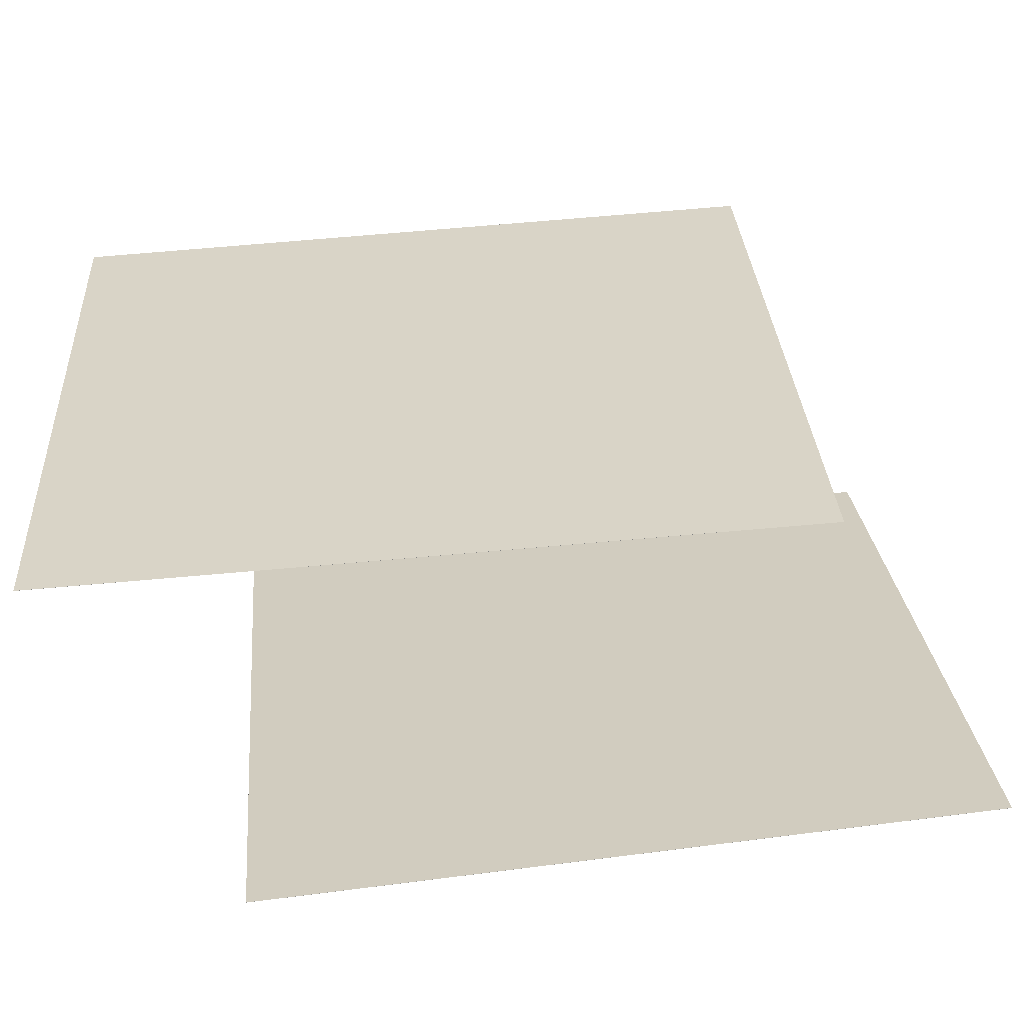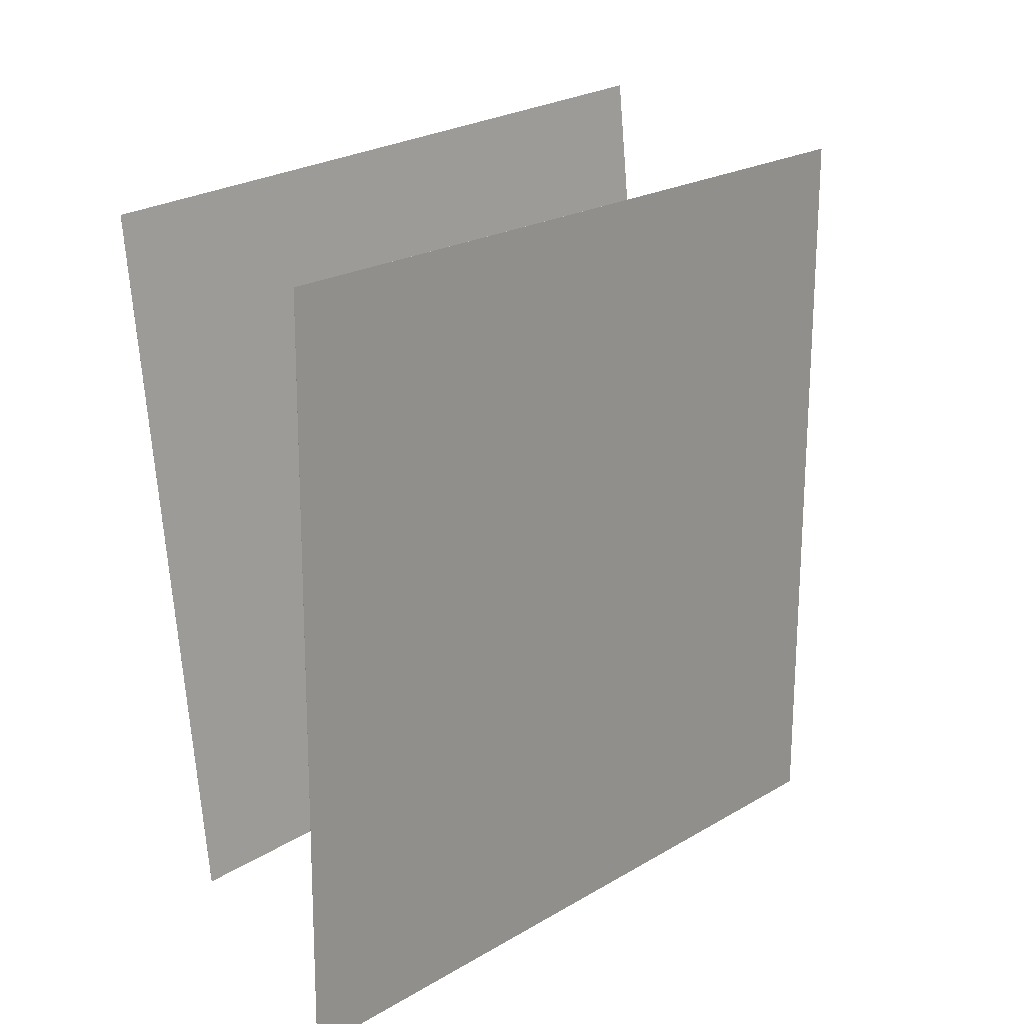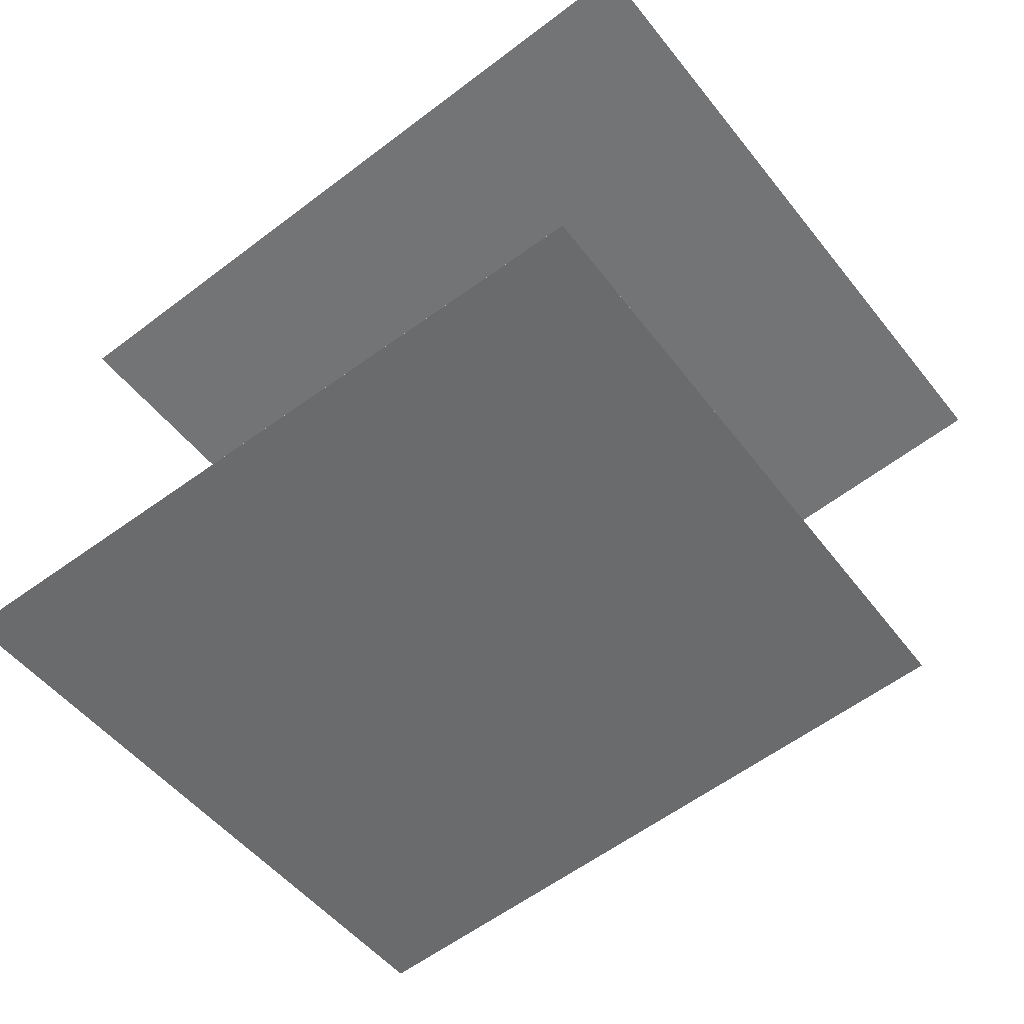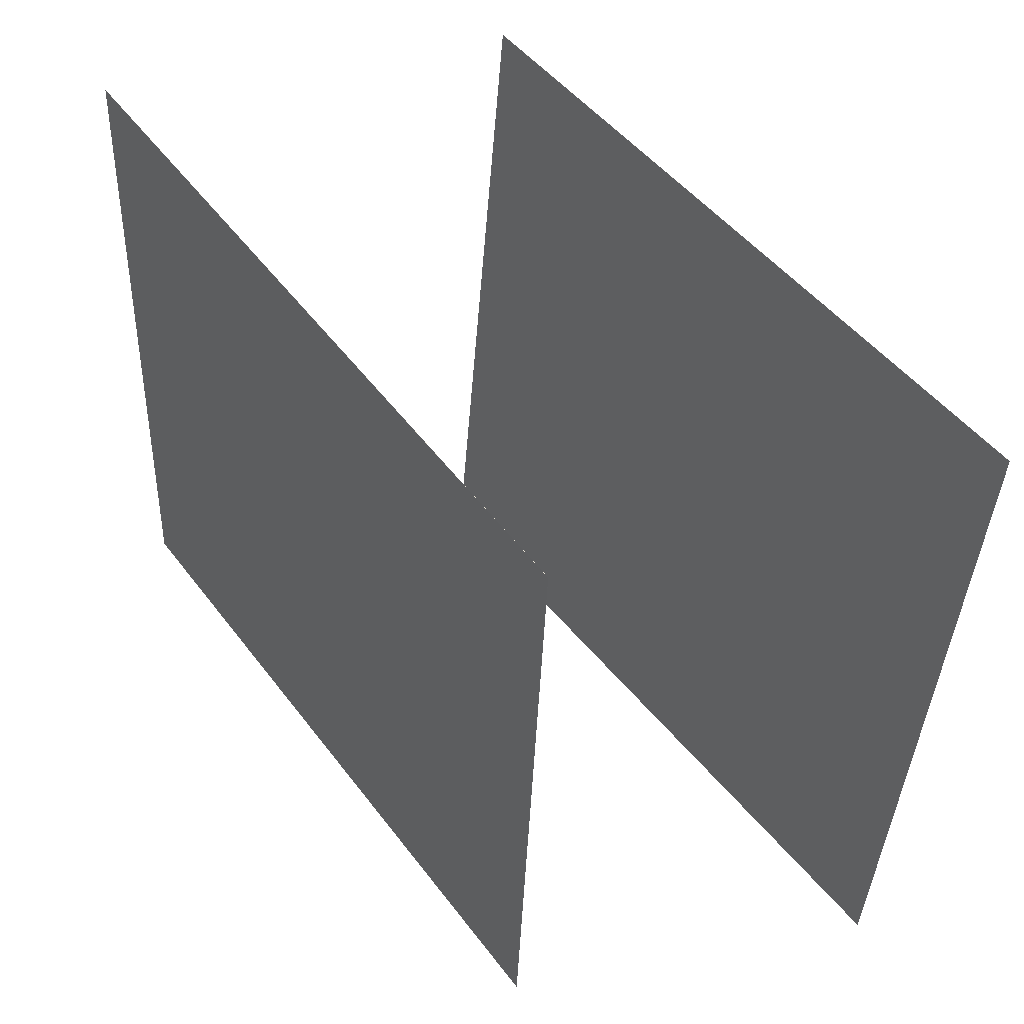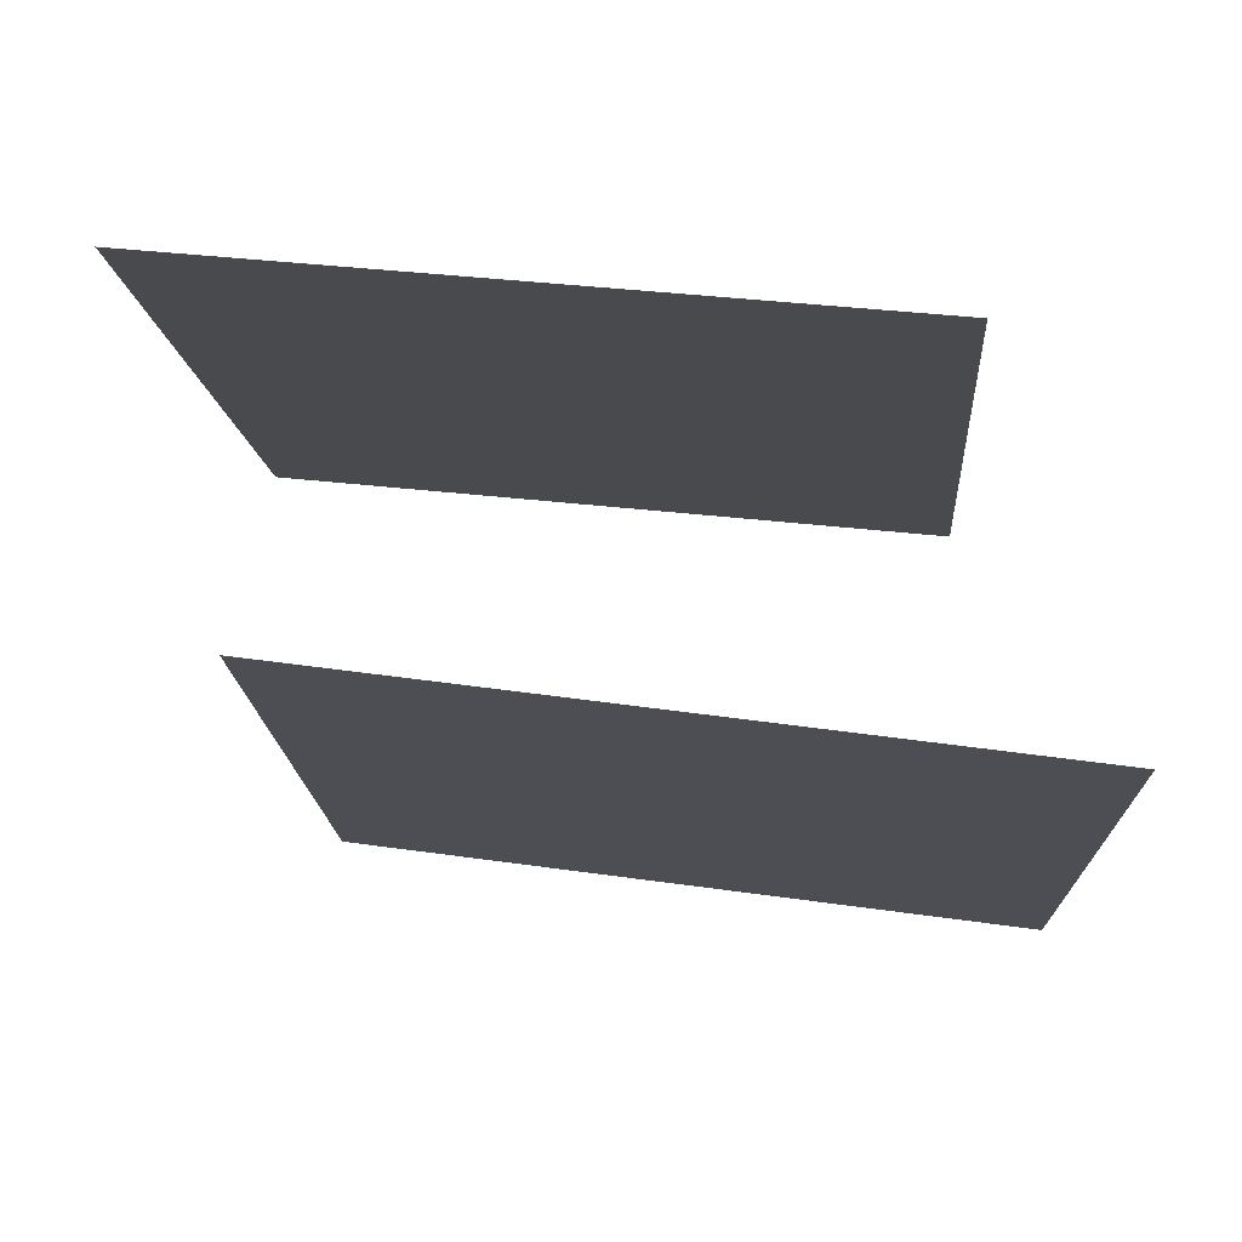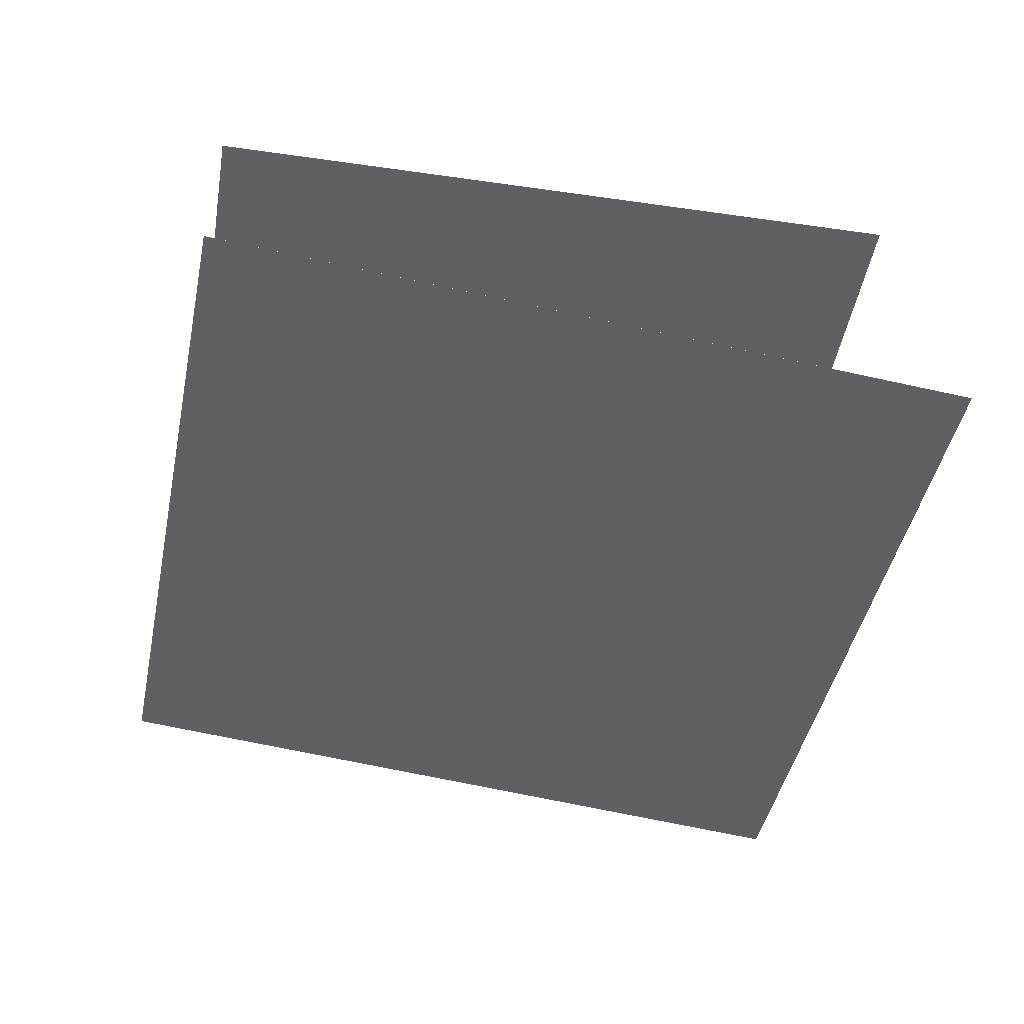
<metadata>
{"format":"obj","ext":"obj","renderer":"f3d","projection":"perspective","resolution":1024,"background":"white","views":[{"elev":-63.2,"azim":11.3,"up":"+Z"},{"elev":16.6,"azim":-39.6,"up":"+Z"},{"elev":-51.3,"azim":31.9,"up":"+Y"},{"elev":46.3,"azim":-119.8,"up":"+Z"},{"elev":-12.8,"azim":179.2,"up":"+Y"},{"elev":-50.9,"azim":-104.6,"up":"+Y"}]}
</metadata>
<code>
v 0.5606 -0.1365 -0.4866
v -0.4293 -0.2676 -0.5403
v 0.5146 -0.1967 0.5067
v -0.4752 -0.3278 0.453
v 0.5606 -0.1365 -0.4866
v -0.4293 -0.2676 -0.5403
v 0.5146 -0.1967 0.5067
v -0.4752 -0.3279 0.453
f 1.0 7.0 5.0
f 1.0 3.0 7.0
f 1.0 4.0 3.0
f 1.0 2.0 4.0
f 3.0 8.0 7.0
f 3.0 4.0 8.0
f 5.0 7.0 8.0
f 5.0 8.0 6.0
f 1.0 5.0 6.0
f 1.0 6.0 2.0
f 2.0 6.0 8.0
f 2.0 8.0 4.0
v -0.2686 0.2293 -0.5401
v -0.3603 0.242 0.4493
v -0.2686 0.2294 -0.5401
v -0.3603 0.2421 0.4493
v 0.721 0.3408 -0.4498
v 0.6293 0.3535 0.5396
v 0.721 0.3409 -0.4498
v 0.6293 0.3536 0.5396
f 9.0 15.0 13.0
f 9.0 11.0 15.0
f 9.0 12.0 11.0
f 9.0 10.0 12.0
f 11.0 16.0 15.0
f 11.0 12.0 16.0
f 13.0 15.0 16.0
f 13.0 16.0 14.0
f 9.0 13.0 14.0
f 9.0 14.0 10.0
f 10.0 14.0 16.0
f 10.0 16.0 12.0

</code>
